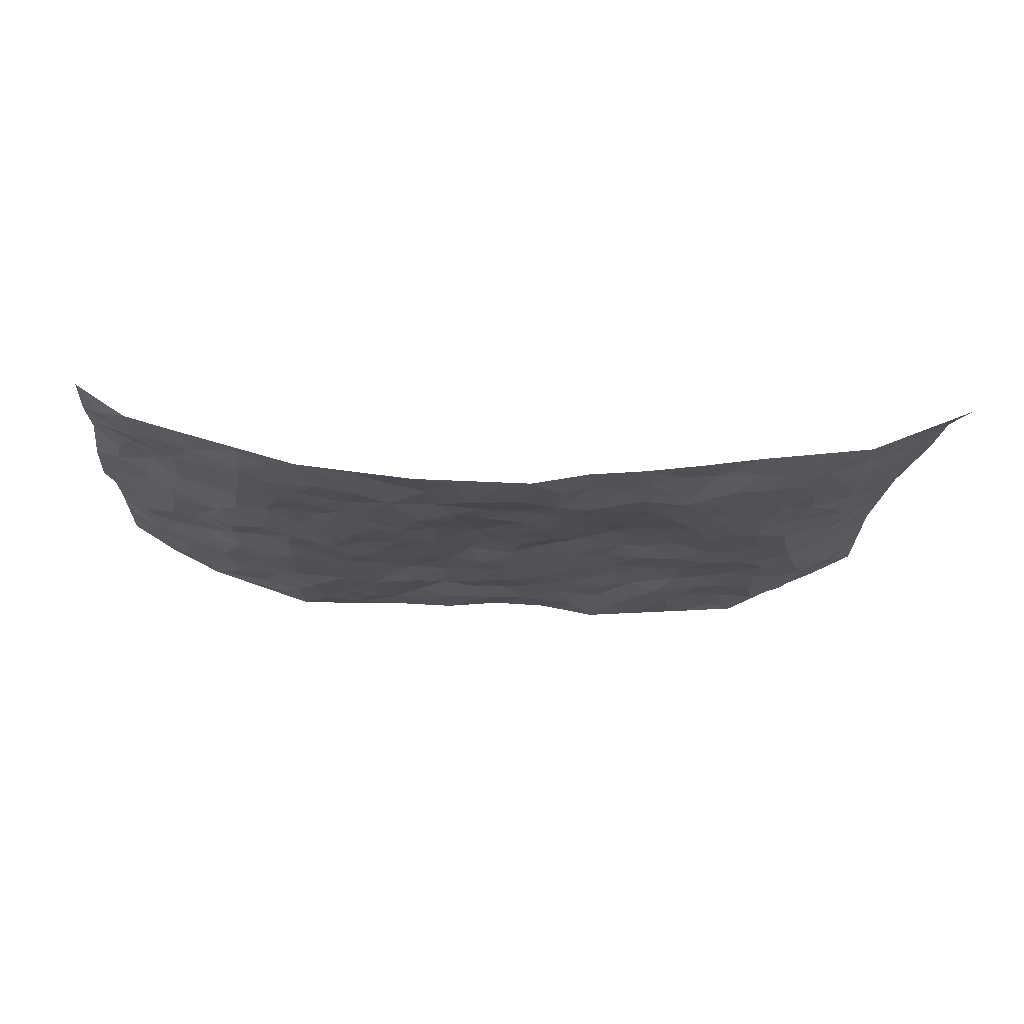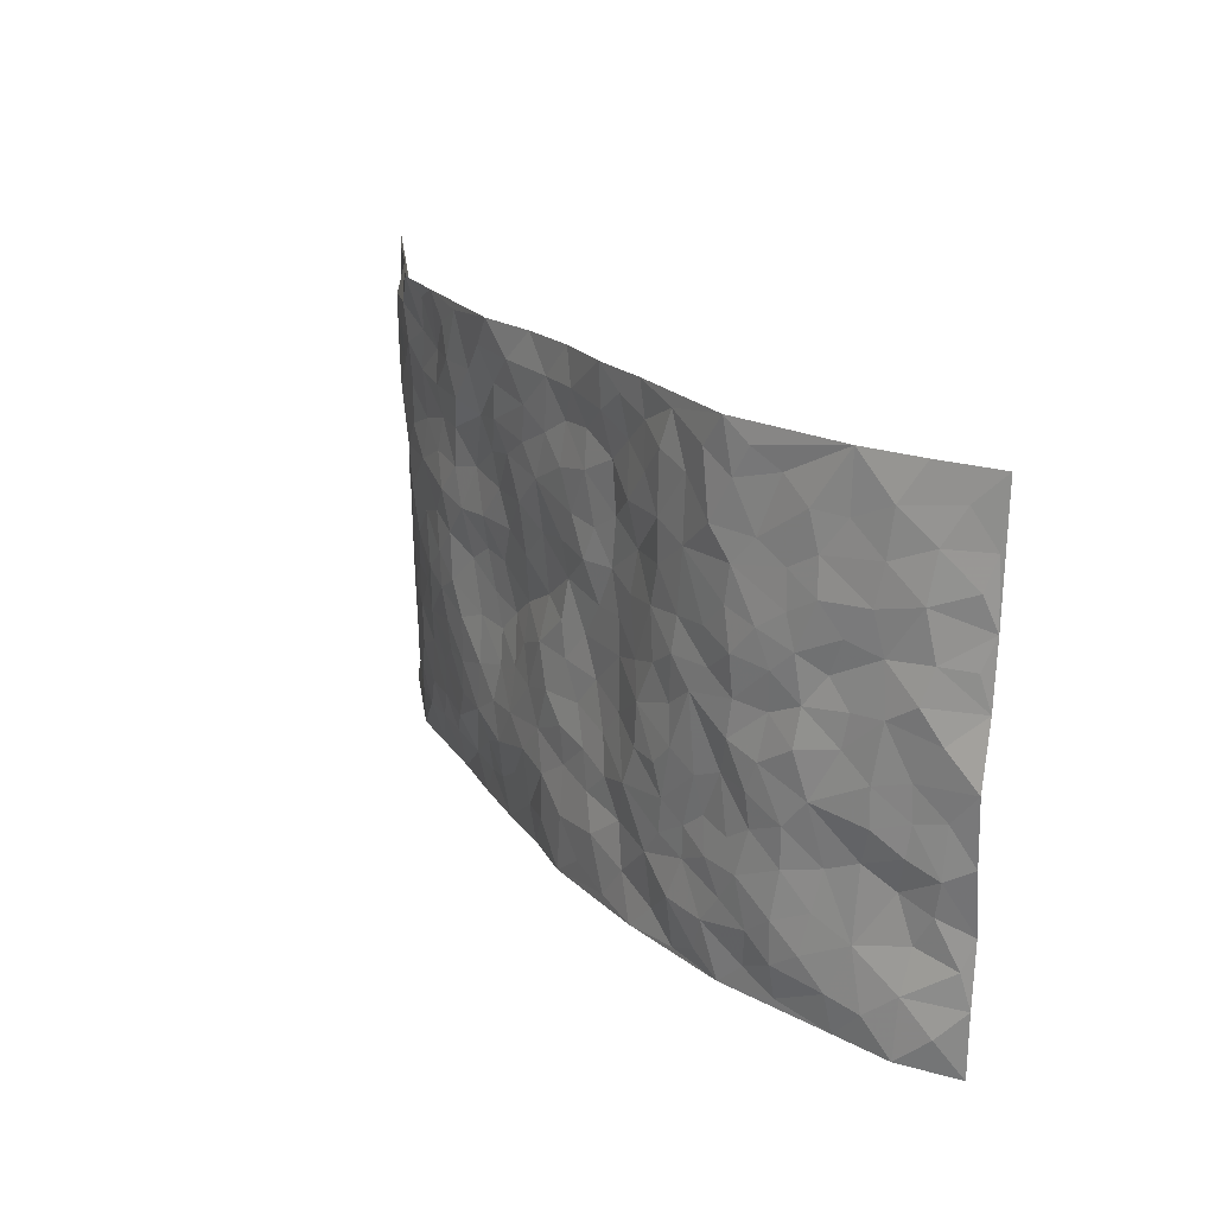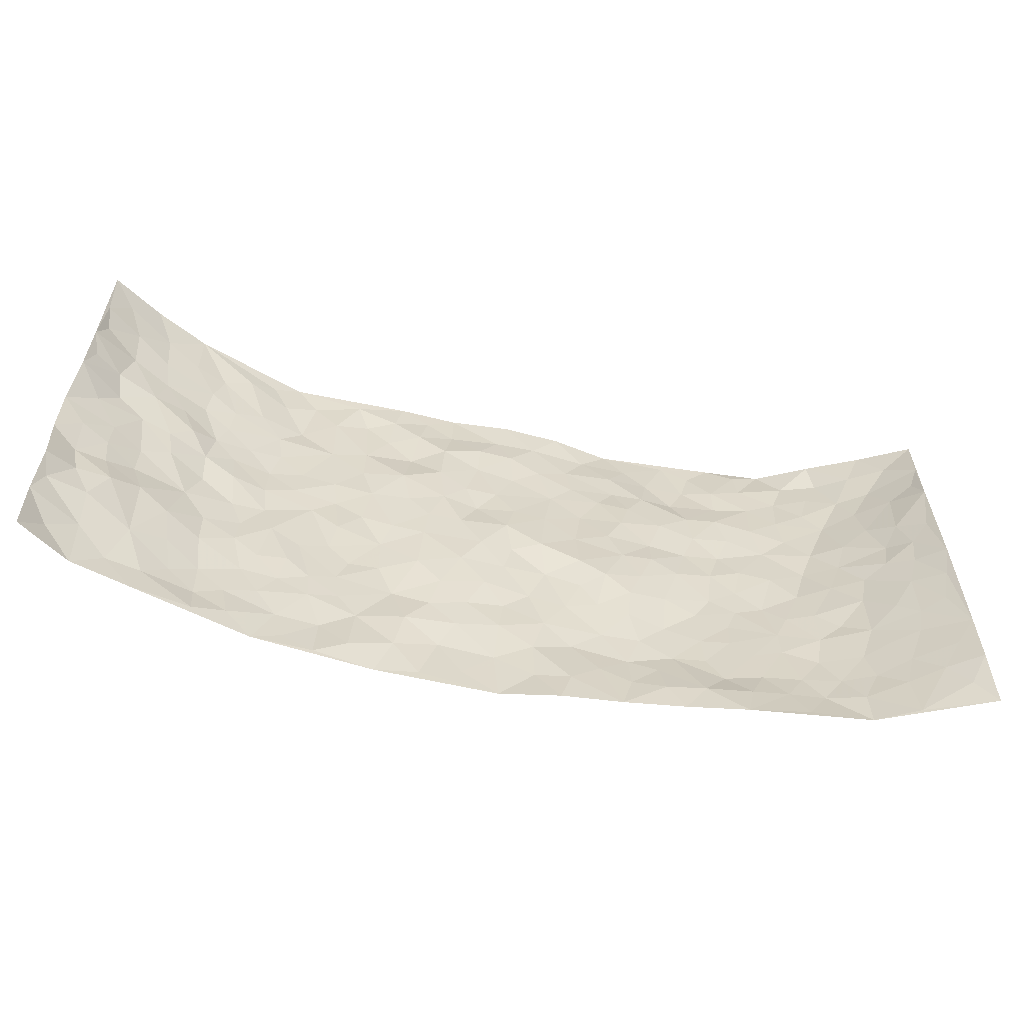
<metadata>
{"format":"obj","ext":"obj","renderer":"f3d","projection":"perspective","resolution":1024,"background":"white","views":[{"elev":-19.2,"azim":-5.0,"up":"+Z"},{"elev":21.4,"azim":-121.0,"up":"+Y"},{"elev":-58.1,"azim":-12.5,"up":"+Y"}]}
</metadata>
<code>
v -0.9527 0.007975 0.1306
v -0.9381 1.001 0.1566
v 0.9584 0.002127 0.1355
v 0.9513 0.9966 0.1247
v -0.7888 0.3975 0.04618
v -0.9569 0.5061 0.1205
v -0.8439 0.3632 0.07481
v -0.002208 0.002925 -0.0605
v -0.9489 0.2576 0.1386
v -0.9049 0.344 0.09879
v -0.7322 0.008284 0.03151
v -0.9543 0.1329 0.1302
v -0.7047 0.2977 0.0254
v -0.8496 0.008652 0.06365
v -0.8233 0.295 0.08085
v -0.4941 0.005983 -0.03257
v -0.9348 0.1954 0.1212
v -0.2968 0.1691 -0.05502
v -0.7657 0.3277 0.05052
v -0.8536 0.1272 0.06938
v -0.9105 0.07063 0.09399
v -0.7922 0.07077 0.04203
v -0.6737 0.1317 0.001556
v -0.7223 0.08026 0.02116
v -0.8563 0.2135 0.0888
v -0.891 0.2767 0.0996
v -0.7628 0.1828 0.04172
v -0.69 0.2148 0.01315
v -0.849 0.4934 0.07782
v -0.9564 0.3811 0.1245
v -0.7233 1.002 0.03789
v -0.5398 0.2268 -0.03241
v 0.2595 0.1551 -0.03865
v -0.9418 0.7533 0.1488
v -0.3693 0.3955 -0.05232
v -0.7725 0.7572 0.04821
v -0.7862 0.8357 0.05686
v -0.5826 0.4457 -0.02398
v -0.5999 0.6091 -0.01611
v -0.4895 1.001 -0.03918
v -0.9262 0.6913 0.1301
v -0.6585 0.5661 0.004309
v -0.3897 0.7566 -0.04432
v -0.5115 0.2839 -0.03144
v -0.4628 0.2292 -0.04111
v -0.4985 0.1664 -0.03614
v -0.449 0.6394 -0.04198
v -0.3675 0.5626 -0.05026
v 0.1651 0.4706 -0.0198
v -0.3367 0.2233 -0.05275
v -0.2106 0.6115 -0.03194
v -0.3752 0.632 -0.04439
v -0.3062 0.06083 -0.04673
v -0.6252 0.7141 -0.005847
v -0.398 0.1975 -0.04426
v -0.8588 0.6237 0.07441
v -0.03879 0.3476 -0.03682
v 0.05742 0.3392 -0.0475
v 0.2983 0.447 -0.01707
v -0.09576 0.5512 -0.02523
v -0.1661 0.5563 -0.02811
v 0.0927 0.6284 -0.02965
v -0.6333 0.3503 -0.009491
v -0.7401 0.5785 0.03679
v -0.9212 0.8141 0.1303
v -0.5629 0.1333 -0.02592
v -0.372 0.01573 -0.04506
v -0.7868 0.471 0.04626
v -0.62 0.1766 -0.01732
v -0.6148 0.02367 -0.0005296
v -0.2499 0.004696 -0.05732
v -0.6184 0.09247 -0.01416
v -0.549 0.05777 -0.01924
v -0.4355 0.04113 -0.04155
v -0.4552 0.1078 -0.04355
v -0.8729 0.6912 0.09158
v -0.9336 0.8774 0.1475
v -0.7294 0.5132 0.03081
v 0.002728 0.9966 -0.02942
v -0.7903 0.6802 0.05933
v -0.5634 0.3189 -0.02281
v -0.5145 0.4642 -0.03776
v 0.006254 0.5701 -0.0281
v -0.04967 0.4822 -0.02603
v 0.002639 0.419 -0.03768
v -0.1265 0.1308 -0.06253
v -0.5699 0.6736 -0.02484
v -0.8975 0.5682 0.09435
v -0.7247 0.6955 0.03062
v -0.4507 0.3005 -0.03675
v -0.632 0.2718 -0.008118
v -0.5022 0.6913 -0.03801
v -0.1741 0.4851 -0.03115
v -0.2627 0.4375 -0.05144
v -0.6455 0.6525 -0.002571
v -0.01263 0.1183 -0.06037
v -0.4166 0.5134 -0.04624
v -0.3454 0.2904 -0.05299
v -0.2413 0.5047 -0.04118
v -0.1821 0.3819 -0.03748
v -0.9454 0.6285 0.1413
v -0.6969 0.627 0.0263
v -0.8027 0.5848 0.05513
v -0.3665 0.1134 -0.05468
v -0.5227 0.5362 -0.03289
v -0.6811 0.4102 0.005363
v -0.1315 0.3243 -0.03877
v -0.1513 0.2504 -0.04836
v -0.5194 0.6147 -0.0385
v 0.1092 0.7272 -0.03483
v -0.005256 0.215 -0.04758
v -0.07424 0.2737 -0.04629
v 0.003888 0.2883 -0.04869
v -0.4314 0.3666 -0.04389
v -0.1992 0.1853 -0.04752
v -0.6539 0.492 -0.006507
v -0.5582 0.3845 -0.02843
v -0.4935 0.395 -0.03302
v -0.3082 0.5259 -0.04854
v -0.2604 0.3518 -0.05458
v -0.3565 0.4692 -0.04662
v -0.2281 0.2726 -0.05774
v -0.09153 0.411 -0.02896
v -0.5931 0.5346 -0.01204
v -0.09418 0.1993 -0.05122
v -0.2167 0.09545 -0.05235
v -0.4013 0.2613 -0.04448
v -0.9072 0.4433 0.1043
v -0.8516 0.426 0.07941
v 0.09255 0.4216 -0.0403
v 0.2083 0.2353 -0.04045
v 0.08159 0.5143 -0.02423
v 0.01894 0.487 -0.0353
v 0.1665 0.3906 -0.03071
v 0.7858 0.4935 0.04878
v 0.2198 0.4298 -0.0158
v 0.2667 0.3099 -0.02663
v 0.1603 0.5645 -0.02769
v 0.1256 0.9945 -0.03486
v -0.2925 0.6211 -0.04346
v 0.4274 0.8737 -0.04479
v 0.4945 0.9919 -0.04015
v -0.2129 0.7817 -0.03949
v -0.05771 0.8638 -0.02642
v -0.3238 0.3505 -0.05605
v -0.46 0.569 -0.03891
v -0.07677 0.05464 -0.06119
v -0.1618 0.02443 -0.05891
v 0.1185 0.0009087 -0.03704
v 0.01446 0.8587 -0.02629
v -0.01633 0.6989 -0.0343
v 0.4232 0.1929 -0.02821
v 0.3421 0.2862 -0.03195
v 0.5936 0.5221 -0.013
v 0.5271 0.5427 -0.02296
v 0.4561 0.1311 -0.02
v 0.5245 0.2238 -0.01515
v 0.416 0.3576 -0.03146
v 0.02297 0.6393 -0.03204
v -0.05985 0.6269 -0.03572
v -0.1463 0.7305 -0.02166
v -0.08632 0.6931 -0.02922
v -0.06015 0.791 -0.03324
v -0.1363 0.6332 -0.02341
v 0.02089 0.7737 -0.03514
v 0.2478 0.994 -0.05695
v -0.01763 0.9254 -0.03429
v -0.2681 0.8476 -0.04123
v -0.1989 0.8811 -0.02939
v -0.3146 0.7828 -0.04565
v -0.2436 1 -0.03602
v -0.2278 0.6972 -0.02803
v -0.3167 0.702 -0.04511
v -0.1395 0.8306 -0.02447
v -0.1204 0.9989 -0.04023
v 0.2189 0.7426 -0.03177
v 0.1745 0.6644 -0.03354
v 0.3278 0.5907 -0.02667
v 0.2617 0.5191 -0.01748
v 0.2669 0.662 -0.02338
v 0.4261 0.739 -0.02959
v 0.3568 0.6786 -0.02224
v 0.2867 0.7296 -0.02585
v 0.06988 0.9258 -0.0337
v 0.07974 0.8207 -0.03122
v 0.1468 0.8547 -0.03706
v 0.252 0.8695 -0.03897
v 0.323 0.7894 -0.02952
v 0.2325 0.5921 -0.02162
v -0.8598 0.8718 0.09545
v -0.6765 0.8203 0.01377
v -0.8526 0.7798 0.08288
v -0.8325 1.002 0.09206
v -0.8907 0.9433 0.1224
v -0.7955 0.9257 0.06272
v -0.7229 0.8893 0.03555
v -0.6001 0.9325 -0.001664
v -0.6568 0.8896 0.008226
v -0.6838 0.7498 0.0103
v -0.558 0.8174 -0.0188
v -0.6185 0.7847 -0.003479
v -0.5107 0.9039 -0.03366
v -0.3912 0.8803 -0.04077
v -0.5439 0.9633 -0.02425
v -0.4654 0.8186 -0.04648
v -0.4428 0.9391 -0.04375
v -0.345 0.975 -0.03905
v -0.5119 0.7635 -0.03505
v -0.3198 0.9032 -0.04611
v -0.2583 0.9318 -0.03493
v 0.1573 0.7821 -0.03406
v 0.256 0.8002 -0.03777
v 0.19 0.9294 -0.04703
v 0.3946 0.8057 -0.04367
v 0.339 0.8756 -0.04509
v 0.3853 0.9768 -0.04779
v 0.2911 0.9328 -0.05069
v 0.4454 0.9419 -0.04347
v 0.3819 0.4892 -0.02023
v 0.327 0.525 -0.01746
v 0.4861 0.5995 -0.03216
v 0.4337 0.6594 -0.02854
v 0.4072 0.5833 -0.03052
v 0.3535 0.1871 -0.03309
v 0.4839 0.3305 -0.02847
v 0.4613 0.518 -0.02891
v 0.3483 0.3836 -0.02205
v -0.1231 0.9146 -0.03792
v -0.1825 0.9586 -0.03744
v 0.3195 0.1307 -0.02769
v 0.6089 0.01208 0.0217
v 0.2014 0.3307 -0.0314
v 0.2718 0.3808 -0.01893
v 0.5857 0.2437 -0.007839
v 0.727 0.9919 0.0218
v 0.9459 0.2492 0.1532
v 0.4948 0.8061 -0.03148
v 0.7176 0.4836 0.01911
v 0.4903 0.7412 -0.02246
v 0.9365 0.4996 0.1618
v 0.67 0.2902 0.009007
v 0.5121 0.4638 -0.02726
v 0.7734 0.3078 0.04545
v 0.5646 0.411 -0.02223
v 0.4865 0.000706 0.009387
v 0.089 0.2512 -0.04777
v 0.5037 0.07502 0.0009903
v 0.1346 0.3172 -0.04087
v 0.4183 0.263 -0.03014
v 0.8561 0.263 0.09602
v 0.6436 0.4575 -0.004548
v 0.577 0.07924 0.007309
v 0.4511 0.4221 -0.03151
v 0.6094 0.3678 -0.006997
v 0.2866 0.2297 -0.0337
v 0.4804 0.2678 -0.02421
v 0.2623 0.07672 -0.02943
v 0.3639 -0.0001888 -0.009511
v 0.2406 0.000648 -0.02585
v 0.1995 0.1132 -0.03702
v 0.06673 0.1694 -0.05328
v 0.1442 0.1882 -0.04961
v 0.613 0.1435 0.002419
v 0.7727 0.4197 0.04305
v 0.7453 0.2181 0.03502
v 0.6502 0.07713 0.01484
v 0.67 0.3808 0.007978
v 0.7176 0.3356 0.02131
v 0.8655 0.3241 0.1035
v 0.7439 0.5634 0.02576
v 0.6919 0.1417 0.01783
v 0.7595 0.1472 0.04314
v 0.8252 0.3649 0.08024
v 0.9134 0.3485 0.1338
v 0.8644 0.4366 0.1033
v 0.5846 0.3088 -0.01092
v 0.8105 0.1041 0.07157
v 0.3293 0.06139 -0.01449
v 0.4087 0.06674 -0.005503
v 0.06975 0.07699 -0.05424
v 0.1399 0.07114 -0.03843
v 0.9353 0.75 0.1536
v 0.7287 0.07611 0.03622
v 0.6568 0.2116 0.004494
v 0.926 0.4239 0.147
v 0.8809 0.5075 0.1151
v 0.7998 0.2478 0.06221
v 0.5336 0.1447 -0.009659
v 0.7305 -0.001707 0.0391
v 0.5054 0.39 -0.02835
v 0.918 0.06315 0.126
v 0.946 0.1249 0.1545
v 0.8285 0.1786 0.07791
v 0.8792 0.1232 0.1095
v 0.819 0.007364 0.077
v 0.9105 0.1871 0.1321
v 0.6691 0.5512 -0.004837
v 0.6946 0.6277 0.002684
v 0.5893 0.6312 -0.01893
v 0.8158 0.6879 0.06041
v 0.6351 0.7658 -0.01271
v 0.9201 0.6244 0.1431
v 0.7627 0.6374 0.03618
v 0.8406 0.5925 0.08016
v 0.7358 0.7392 0.01064
v 0.8305 0.5279 0.08042
v 0.887 0.5727 0.121
v 0.8679 0.6576 0.1029
v 0.644 0.6872 -0.01064
v 0.5685 0.7184 -0.01691
v 0.5125 0.6693 -0.02404
v 0.8438 0.849 0.06263
v 0.7138 0.8659 0.00524
v 0.8063 0.7728 0.04622
v 0.8764 0.7757 0.09602
v 0.7789 0.84 0.02813
v 0.941 0.8733 0.1373
v 0.6967 0.7972 0.0012
v 0.9222 0.8101 0.1288
v 0.7422 0.9271 0.01102
v 0.8392 0.9951 0.0698
v 0.6176 0.9912 -0.03114
v 0.8101 0.9217 0.05268
v 0.8872 0.9257 0.09336
v 0.6655 0.928 -0.01429
v 0.5608 0.8955 -0.02358
v 0.4948 0.8754 -0.0288
v 0.5554 0.9637 -0.02859
v 0.5734 0.816 -0.02234
v 0.6406 0.8547 -0.01747
f 29 6 128
f 12 21 20
f 26 10 9
f 55 45 46
f 27 19 15
f 26 9 17
f 101 6 88
f 12 1 21
f 7 15 19
f 125 86 96
f 84 123 85
f 129 29 128
f 25 27 15
f 12 20 17
f 73 75 66
f 22 14 11
f 26 17 25
f 9 12 17
f 25 15 26
f 5 129 7
f 52 146 48
f 55 18 50
f 7 19 5
f 20 27 25
f 124 82 105
f 41 76 34
f 20 14 22
f 14 20 21
f 14 21 1
f 24 22 11
f 24 27 22
f 72 66 69
f 69 32 91
f 70 24 11
f 24 23 27
f 17 20 25
f 27 20 22
f 10 15 7
f 10 26 15
f 23 28 27
f 27 13 19
f 28 23 69
f 13 27 28
f 119 121 94
f 10 7 129
f 6 30 128
f 9 10 30
f 36 192 80
f 80 102 89
f 118 81 44
f 64 103 78
f 115 126 86
f 45 32 46
f 91 63 13
f 129 68 29
f 95 87 54
f 95 54 199
f 202 40 204
f 82 97 105
f 29 88 6
f 18 55 104
f 148 126 71
f 38 82 124
f 50 18 122
f 117 82 38
f 5 19 106
f 82 117 118
f 80 64 102
f 127 45 55
f 194 77 190
f 98 35 114
f 39 124 105
f 127 50 98
f 106 19 13
f 66 75 46
f 39 95 42
f 63 117 38
f 95 89 102
f 101 56 76
f 51 140 99
f 18 53 126
f 62 83 132
f 45 127 90
f 112 113 57
f 103 29 68
f 130 85 58
f 109 39 105
f 35 94 121
f 113 246 58
f 151 165 163
f 120 100 94
f 114 127 98
f 192 190 65
f 95 39 87
f 36 191 37
f 67 104 74
f 56 101 88
f 13 63 106
f 192 34 76
f 268 241 243
f 108 115 125
f 93 84 60
f 133 84 85
f 156 288 157
f 101 76 41
f 80 103 64
f 105 97 146
f 99 61 51
f 92 109 47
f 125 96 111
f 158 227 153
f 75 104 55
f 69 66 32
f 81 91 32
f 106 78 68
f 42 64 78
f 77 34 65
f 24 70 72
f 75 73 16
f 16 71 67
f 2 34 77
f 13 28 91
f 103 56 88
f 56 80 76
f 72 69 23
f 11 16 70
f 16 73 70
f 16 67 74
f 115 18 126
f 24 72 23
f 73 72 70
f 16 74 75
f 72 73 66
f 32 45 44
f 84 83 60
f 66 46 32
f 78 106 116
f 117 63 81
f 67 53 104
f 103 68 78
f 69 91 28
f 36 80 89
f 106 38 116
f 106 68 5
f 81 118 117
f 62 132 138
f 32 44 81
f 53 67 71
f 57 58 85
f 123 100 107
f 93 60 61
f 33 230 224
f 8 96 147
f 132 133 130
f 140 48 119
f 93 100 123
f 122 98 50
f 164 60 160
f 53 71 126
f 125 112 108
f 193 194 195
f 75 55 46
f 63 91 81
f 56 103 80
f 196 198 31
f 18 104 53
f 121 48 97
f 38 106 63
f 118 97 82
f 97 35 121
f 51 172 140
f 130 134 49
f 87 39 109
f 288 252 263
f 97 114 35
f 47 43 92
f 57 113 58
f 248 130 58
f 34 101 41
f 114 90 127
f 116 124 42
f 145 94 35
f 118 114 97
f 167 79 175
f 98 145 35
f 85 123 57
f 43 47 52
f 199 36 89
f 42 78 116
f 159 83 62
f 88 29 103
f 74 104 75
f 118 44 90
f 173 140 172
f 42 95 102
f 190 192 37
f 65 190 77
f 89 95 199
f 125 111 112
f 92 87 109
f 18 115 122
f 177 180 176
f 112 57 107
f 109 105 146
f 93 94 100
f 285 286 275
f 96 86 147
f 137 232 131
f 57 123 107
f 87 92 208
f 49 134 136
f 132 130 49
f 161 164 162
f 50 127 55
f 122 108 107
f 122 107 100
f 48 140 52
f 118 90 114
f 99 119 94
f 123 84 93
f 36 37 192
f 48 121 119
f 120 122 100
f 39 42 124
f 38 124 116
f 248 58 246
f 44 45 90
f 98 122 120
f 146 52 47
f 94 93 99
f 168 209 170
f 212 183 188
f 202 197 200
f 42 102 64
f 107 108 112
f 99 93 61
f 8 280 96
f 112 111 113
f 125 115 86
f 115 108 122
f 128 30 10
f 5 68 129
f 10 129 128
f 132 49 138
f 83 84 133
f 130 133 85
f 83 133 132
f 248 134 130
f 156 152 224
f 151 110 165
f 212 186 211
f 153 224 249
f 254 251 244
f 246 261 262
f 225 158 249
f 49 136 179
f 185 184 150
f 214 188 181
f 181 188 182
f 161 163 174
f 143 170 172
f 110 211 185
f 184 79 167
f 174 228 169
f 62 110 159
f 163 150 144
f 210 169 229
f 170 143 168
f 176 211 110
f 98 120 145
f 94 145 120
f 48 146 97
f 109 146 47
f 148 86 126
f 147 86 148
f 71 8 148
f 8 147 148
f 244 276 254
f 232 136 134
f 174 143 161
f 60 83 160
f 163 162 151
f 159 160 83
f 261 281 262
f 259 281 149
f 219 220 59
f 246 113 111
f 33 255 131
f 157 256 152
f 137 255 153
f 230 278 279
f 262 260 33
f 154 155 242
f 131 255 137
f 248 131 232
f 281 280 149
f 259 258 278
f 220 179 59
f 159 151 160
f 162 160 151
f 164 61 60
f 228 174 144
f 144 174 163
f 159 110 151
f 161 172 164
f 186 184 185
f 161 162 163
f 61 164 51
f 160 162 164
f 187 217 213
f 150 163 165
f 205 202 200
f 79 184 139
f 170 43 173
f 174 169 143
f 161 143 172
f 167 144 150
f 176 180 183
f 172 170 173
f 223 226 221
f 185 150 165
f 99 140 119
f 207 206 203
f 172 51 164
f 43 52 173
f 173 52 140
f 167 175 228
f 228 229 169
f 210 168 169
f 177 110 62
f 189 138 179
f 62 138 177
f 136 232 233
f 181 182 222
f 150 184 167
f 178 180 189
f 49 179 138
f 177 138 189
f 180 178 182
f 178 179 220
f 307 308 304
f 222 223 221
f 215 187 188
f 176 183 212
f 187 213 186
f 214 215 188
f 185 211 186
f 237 181 239
f 182 188 183
f 110 185 165
f 216 215 141
f 211 176 212
f 182 183 180
f 176 110 177
f 213 184 186
f 178 189 179
f 177 189 180
f 195 190 37
f 197 198 200
f 195 194 190
f 34 192 65
f 80 192 76
f 37 196 195
f 194 2 77
f 193 2 194
f 196 37 191
f 31 193 195
f 198 196 191
f 31 195 196
f 199 201 191
f 197 204 31
f 198 191 201
f 31 198 197
f 201 199 54
f 36 199 191
f 54 208 201
f 208 43 205
f 208 54 87
f 198 201 200
f 206 205 203
f 43 170 203
f 210 207 209
f 40 202 206
f 31 204 40
f 197 202 204
f 208 205 200
f 43 203 205
f 205 206 202
f 203 209 207
f 171 40 207
f 40 206 207
f 208 200 201
f 43 208 92
f 170 209 203
f 168 143 169
f 207 210 171
f 168 210 209
f 188 187 212
f 212 187 186
f 166 139 213
f 184 213 139
f 237 214 181
f 215 214 141
f 216 141 218
f 213 217 166
f 142 166 216
f 217 216 166
f 187 215 217
f 216 217 215
f 237 141 214
f 142 216 218
f 223 222 182
f 179 136 59
f 223 220 219
f 267 238 251
f 237 327 141
f 223 182 178
f 158 290 253
f 220 223 178
f 59 233 227
f 233 59 136
f 248 246 131
f 153 249 158
f 251 254 267
f 223 219 226
f 111 261 246
f 297 251 238
f 276 256 157
f 167 228 144
f 229 228 175
f 175 171 229
f 229 171 210
f 260 257 33
f 265 271 272
f 266 289 283
f 269 243 250
f 249 224 152
f 266 283 271
f 227 233 137
f 253 227 158
f 325 313 320
f 135 264 275
f 310 329 239
f 270 298 297
f 249 256 225
f 275 273 269
f 311 222 221
f 155 154 299
f 234 276 157
f 310 311 299
f 222 239 181
f 221 226 155
f 266 263 252
f 242 290 244
f 264 273 275
f 273 264 243
f 242 244 154
f 276 290 225
f 288 234 157
f 240 282 302
f 275 286 306
f 225 290 158
f 234 263 284
f 241 254 276
f 233 232 137
f 137 153 227
f 264 135 238
f 244 251 154
f 260 259 257
f 227 253 219
f 33 224 255
f 154 297 299
f 240 302 307
f 297 154 251
f 264 268 243
f 253 226 219
f 271 284 263
f 277 294 293
f 290 242 253
f 241 234 284
f 59 227 219
f 242 155 226
f 252 245 231
f 157 152 156
f 257 230 33
f 152 256 249
f 278 230 257
f 262 33 131
f 224 153 255
f 259 278 257
f 134 248 232
f 230 279 224
f 96 261 111
f 261 96 280
f 280 281 261
f 246 262 131
f 252 247 245
f 268 267 241
f 283 277 272
f 288 247 252
f 275 274 285
f 295 291 294
f 267 268 264
f 263 234 288
f 309 310 299
f 290 276 244
f 283 272 271
f 267 254 241
f 265 243 241
f 236 240 285
f 297 238 270
f 303 305 298
f 241 276 234
f 221 155 299
f 272 277 293
f 250 243 287
f 286 285 240
f 284 271 265
f 271 263 266
f 295 3 291
f 225 256 276
f 241 284 265
f 289 266 231
f 3 292 291
f 321 235 323
f 293 294 296
f 279 278 258
f 245 279 258
f 279 156 224
f 260 281 259
f 280 8 149
f 262 281 260
f 231 266 252
f 267 264 238
f 306 304 270
f 283 289 295
f 243 269 273
f 236 269 250
f 294 292 296
f 274 236 285
f 269 274 275
f 250 287 293
f 245 289 231
f 236 274 269
f 156 279 247
f 242 226 253
f 247 279 245
f 243 265 287
f 288 156 247
f 265 272 293
f 296 292 236
f 293 287 265
f 295 294 277
f 277 283 295
f 236 250 296
f 289 3 295
f 292 294 291
f 293 296 250
f 300 304 308
f 325 320 235
f 329 330 326
f 270 304 303
f 270 303 298
f 309 305 301
f 135 306 270
f 299 297 298
f 298 309 299
f 238 135 270
f 300 314 305
f 303 300 305
f 304 306 307
f 300 303 304
f 282 319 315
f 322 325 235
f 275 306 135
f 307 306 286
f 240 307 286
f 308 307 302
f 302 282 308
f 308 282 315
f 305 309 298
f 310 309 301
f 310 301 329
f 310 239 311
f 222 311 239
f 299 311 221
f 319 312 315
f 312 323 316
f 301 305 318
f 305 314 316
f 300 308 315
f 316 314 312
f 312 314 315
f 315 314 300
f 323 312 324
f 316 313 318
f 282 4 317
f 330 313 325
f 4 321 324
f 235 320 323
f 282 317 319
f 312 319 317
f 326 325 322
f 316 320 313
f 316 318 305
f 142 218 327
f 327 218 141
f 316 323 320
f 324 312 317
f 4 324 317
f 321 323 324
f 318 313 330
f 328 326 322
f 326 327 329
f 329 327 237
f 326 328 327
f 322 142 328
f 327 328 142
f 329 237 239
f 301 318 330
f 326 330 325
f 330 329 301

</code>
